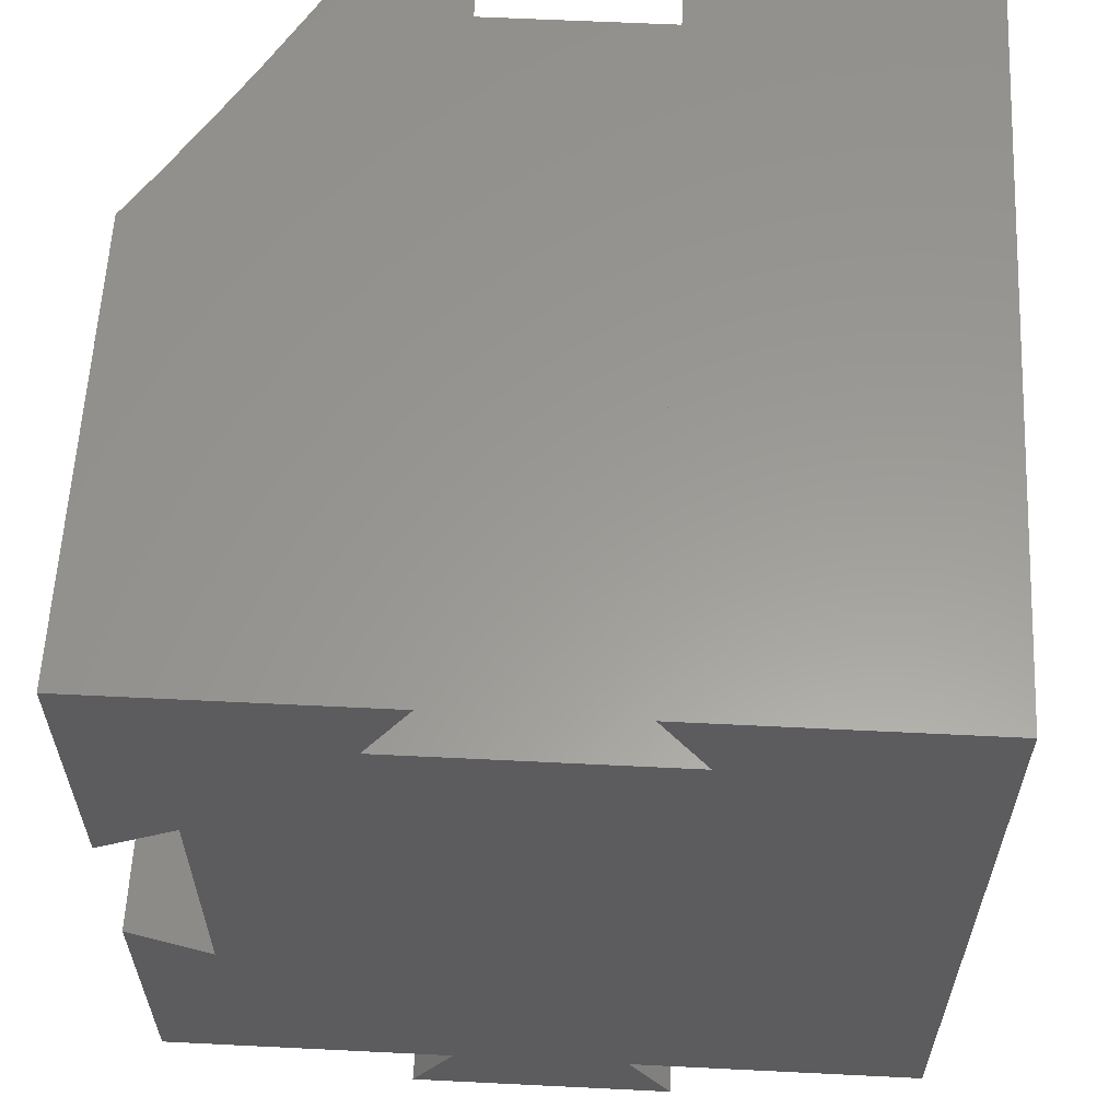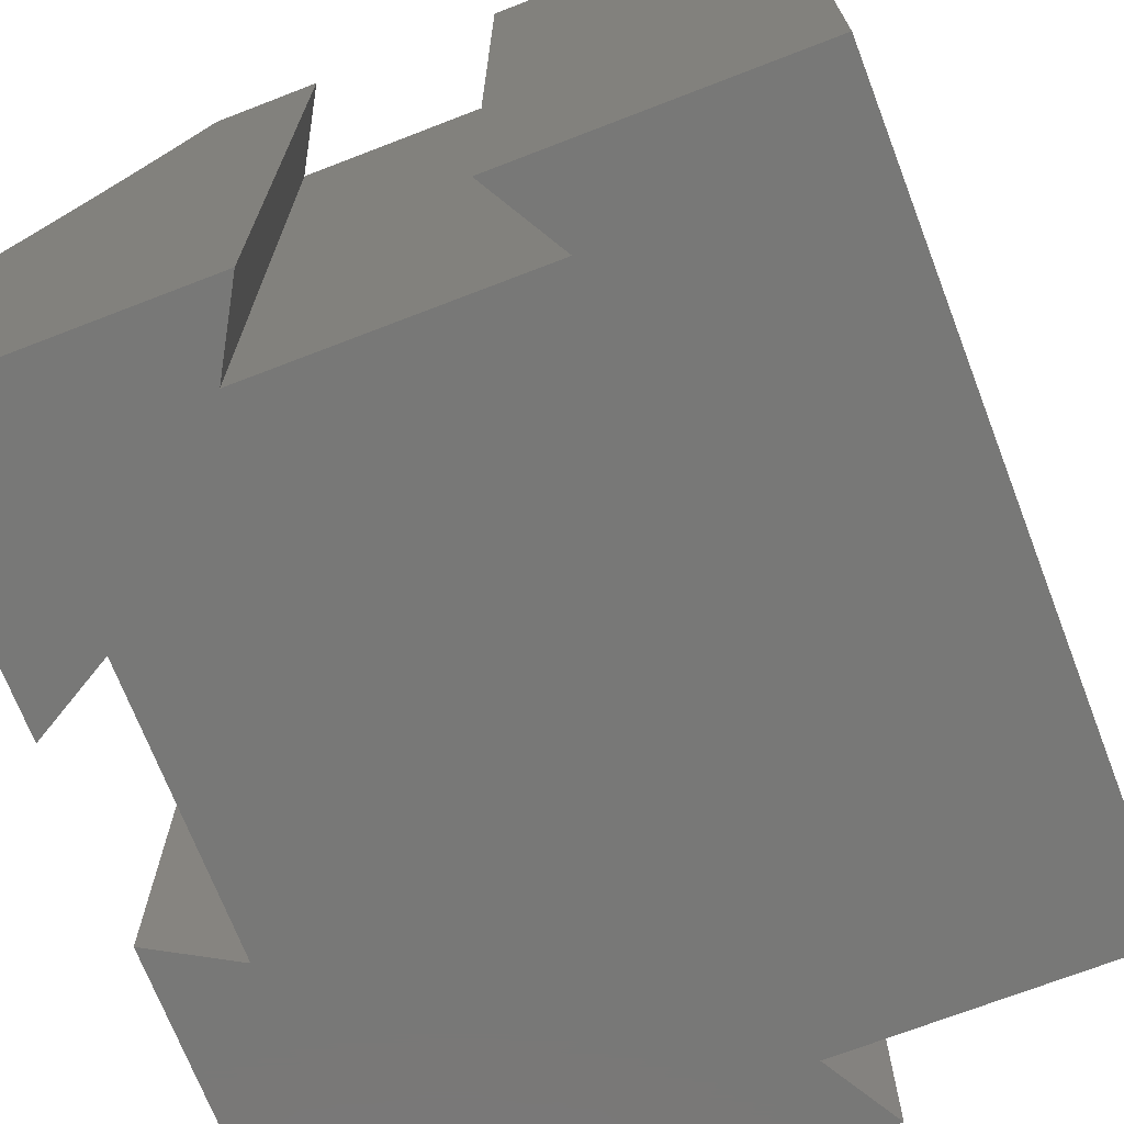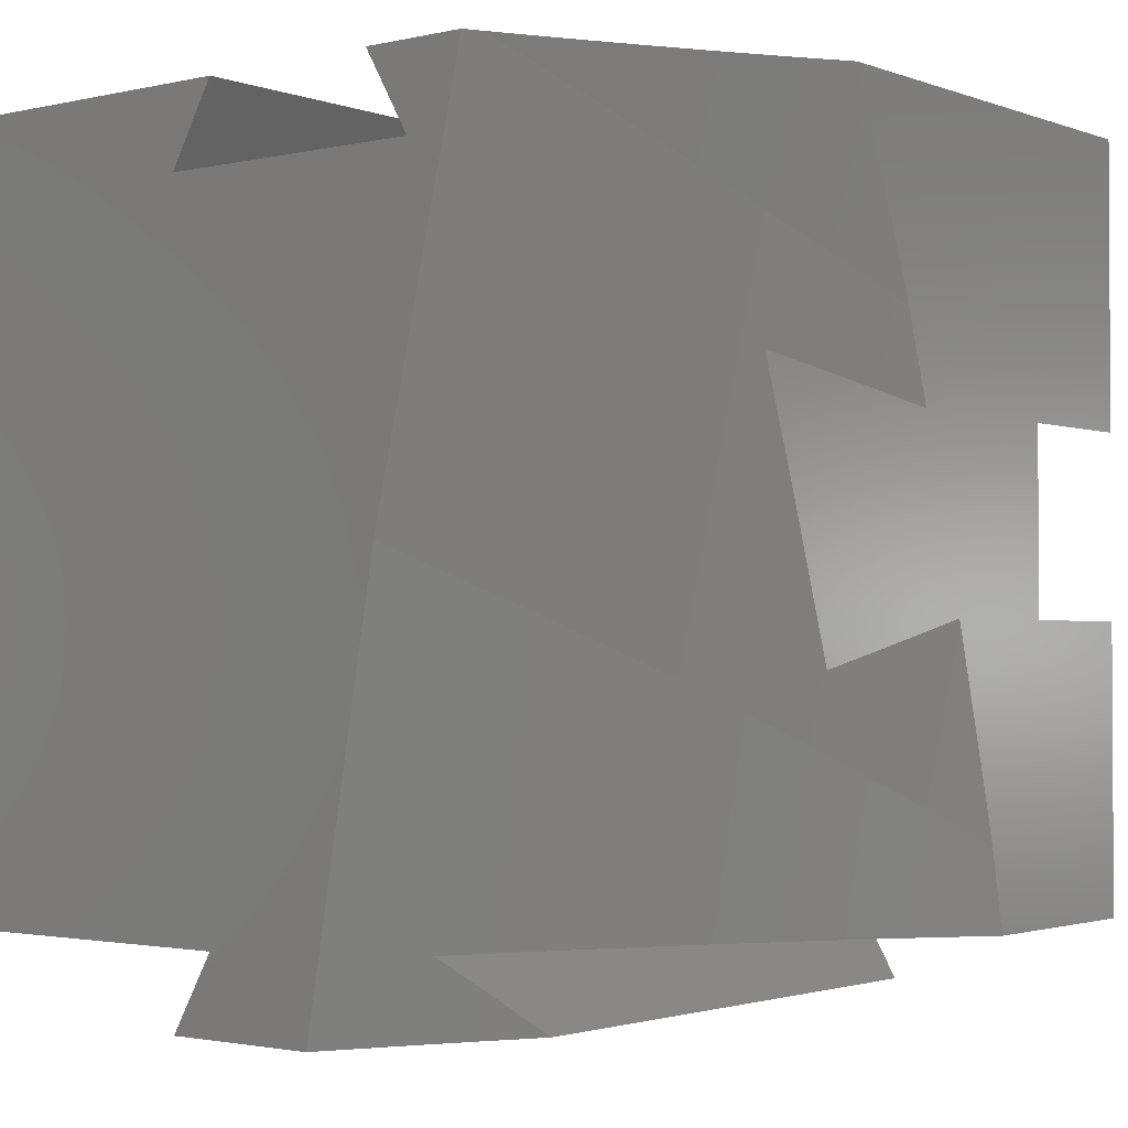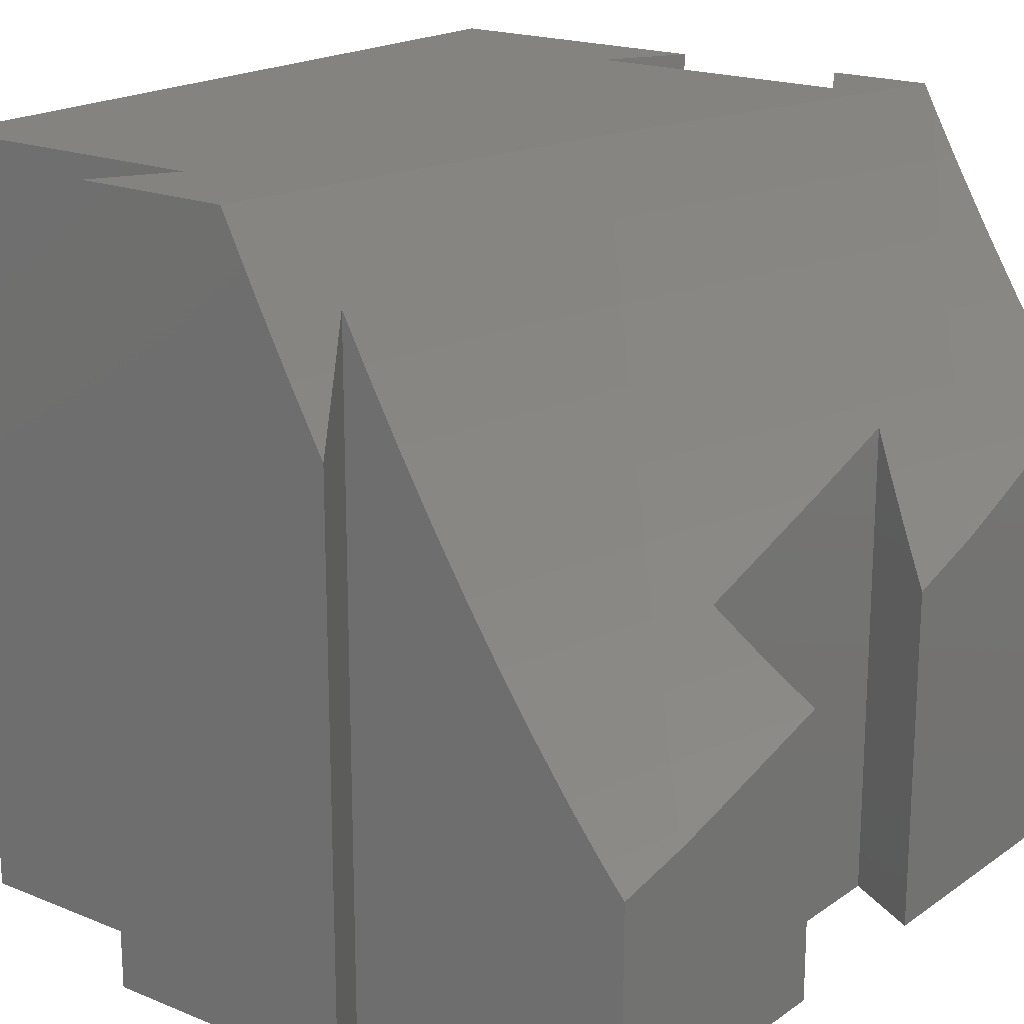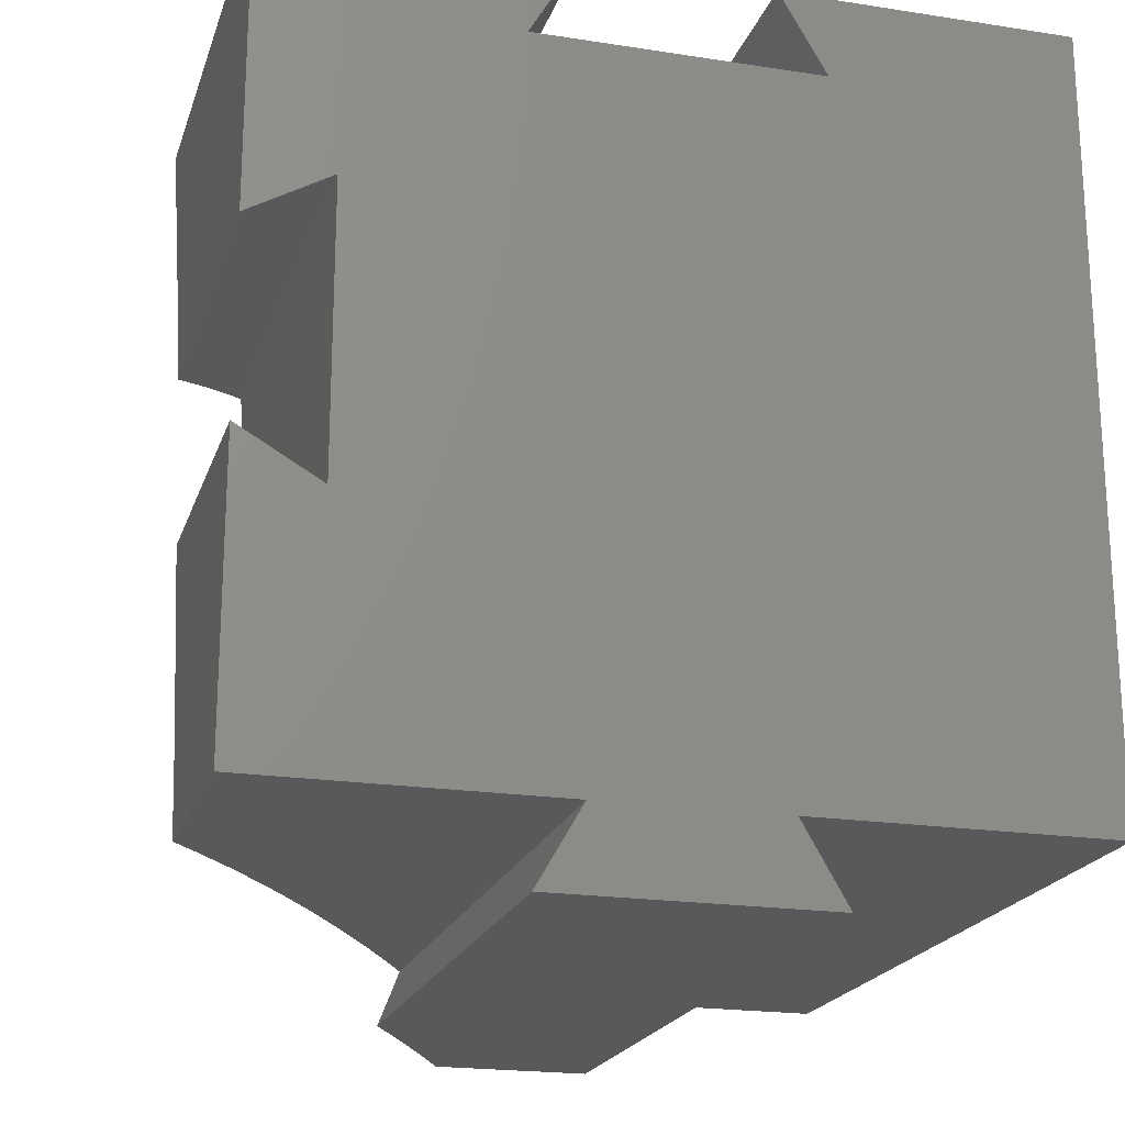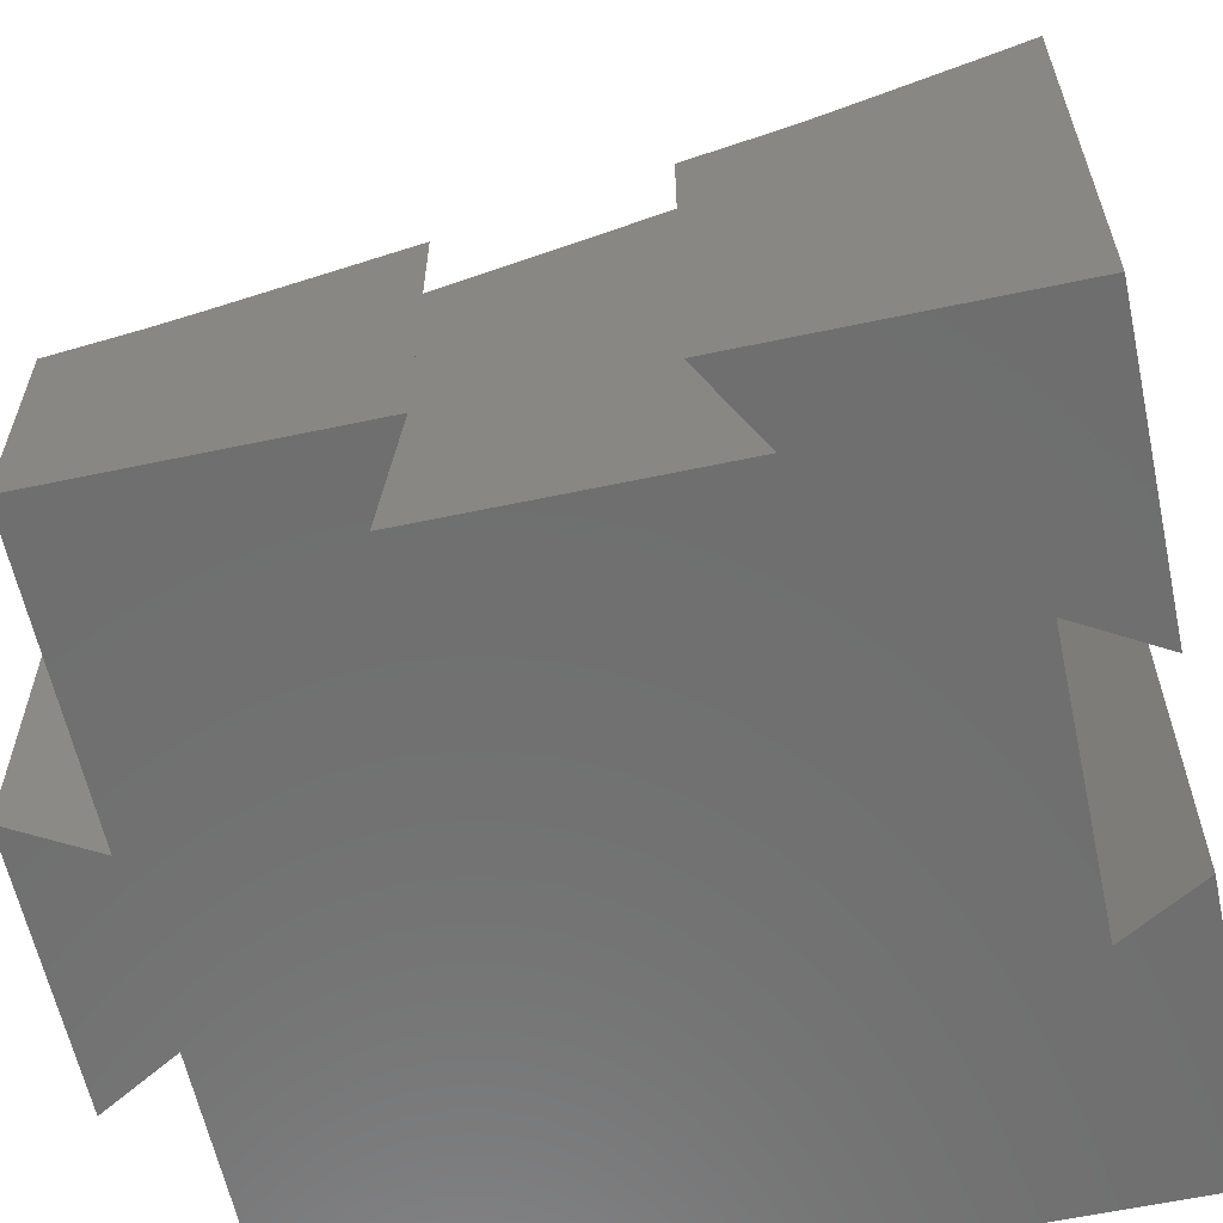
<metadata>
{"format":"stl","ext":"stl","renderer":"f3d","projection":"perspective","resolution":1024,"background":"white","views":[{"elev":59.9,"azim":-177.1,"up":"+Y"},{"elev":-70.9,"azim":-158.9,"up":"+Z"},{"elev":-1.9,"azim":38.6,"up":"+Y"},{"elev":18.9,"azim":37.7,"up":"+Z"},{"elev":-20.4,"azim":164.2,"up":"+Y"},{"elev":-60.9,"azim":102.2,"up":"+Z"}]}
</metadata>
<code>
# stl→obj: 104 verts, 204 faces
v -50 -50 0
v -50 50 99.8
v -50 50 0
v -50 -50 99.8
v 50 -12.92 37.89
v 50 -12.12 0
v 50 -12.12 38.13
v 50 -19.69 36
v 50 -34.1 32.01
v 50 -35.45 31.66
v 50 -50 0
v 50 -39.28 30.68
v 50 -50 28.49
v 50 45.68 58.03
v 50 50 0
v 50 50 59.91
v 50 41.13 56.16
v 50 28.3 50.9
v 50 27.32 50.53
v 50 23.61 49.1
v 50 12.12 0
v 50 12.12 45.43
v -12.12 50 0
v -12.12 50 99.8
v 27.08 50 97.57
v 12.12 50 99.8
v 25.91 50 99.8
v 27.52 50 96.77
v 30.89 50 90.7
v 31.24 50 90.09
v 35.99 50 81.91
v 36.82 50 80.54
v 12.12 50 0
v 41.09 50 73.53
v 42.4 50 71.47
v 46.18 50 65.57
v 47.99 50 62.88
v -11.55 -50 99.8
v -11.55 -50 0
v 11.55 -50 0
v 14.61 -50 81.91
v 11.55 -50 87.7
v 16.15 -50 79.12
v 19.25 -50 73.53
v 21.1 -50 70.35
v 23.89 -50 65.57
v 26.05 -50 62.04
v 28.52 -50 58.03
v 31.01 -50 54.19
v 33.15 -50 50.9
v 35.97 -50 46.8
v 37.78 -50 44.19
v 40.94 -50 39.88
v 42.4 -50 37.89
v 45.91 -50 33.43
v 47.03 -50 32.01
v -17.32 -60 99.8
v 3.629 -60 99.77
v 3.616 -60 99.8
v 8.215 -60 90.7
v 8.567 -60 90.03
v 12.86 -60 81.91
v 13.51 -60 80.74
v 17.32 -60 73.86
v -17.32 -60 0
v 17.32 -60 0
v 13.9 -54.07 81.91
v 14.7 -55.47 80
v 39.5 11.95 60.71
v 39.5 18.19 0
v 39.5 18.19 62.95
v 39.5 4.443 58.03
v 39.5 -3.959 55.18
v 39.5 -18.19 0
v 39.5 -16.65 50.9
v 39.5 -18.19 50.41
v 41.22 17.19 59.9
v 42.28 16.58 58.03
v 45.63 14.65 52.41
v 46.54 14.12 50.9
v 46.63 -14.07 41.95
v 44.66 -15.21 44.19
v 40.16 -17.8 49.61
v 18.19 39.5 0
v -18.19 39.5 99.8
v 18.19 39.5 99.8
v -18.19 39.5 0
v 13.57 -3.425 99.8
v 13.44 -4.018 99.8
v 29.92 46.72 90.7
v 17.35 -7.805 90.7
v 33.73 42.33 81.91
v 21.31 -11.63 81.91
v 37.54 37.94 73.53
v 25.27 -15.46 73.53
v 41.35 33.56 65.57
v 29.23 -19.28 65.57
v 45.16 29.17 58.03
v 33.19 -23.1 58.03
v 48.97 24.79 50.9
v 37.15 -26.91 50.9
v 41.11 -30.73 44.19
v 45.07 -34.54 37.89
v 49.03 -38.35 32.01
f 1 2 3
f 2 1 4
f 5 6 7
f 8 6 5
f 9 6 8
f 10 6 9
f 11 10 12
f 11 12 13
f 10 11 6
f 14 15 16
f 17 15 14
f 18 15 17
f 19 15 18
f 20 15 19
f 21 20 22
f 20 21 15
f 23 2 24
f 2 23 3
f 25 26 27
f 28 26 25
f 29 26 28
f 30 26 29
f 31 26 30
f 32 26 31
f 33 32 34
f 33 34 35
f 33 35 36
f 33 36 37
f 33 37 16
f 33 16 15
f 32 33 26
f 1 38 4
f 38 1 39
f 40 41 42
f 40 43 41
f 40 44 43
f 40 45 44
f 40 46 45
f 40 47 46
f 40 48 47
f 40 49 48
f 40 50 49
f 40 51 50
f 40 52 51
f 40 53 52
f 40 54 53
f 40 55 54
f 40 56 55
f 40 13 56
f 13 40 11
f 57 58 59
f 57 60 58
f 57 61 60
f 57 62 61
f 57 63 62
f 57 64 63
f 65 64 57
f 64 65 66
f 65 38 39
f 38 65 57
f 67 40 42
f 68 40 67
f 64 40 68
f 40 64 66
f 69 70 71
f 72 70 69
f 73 70 72
f 74 73 75
f 74 75 76
f 73 74 70
f 70 77 71
f 70 78 77
f 70 79 78
f 70 80 79
f 70 22 80
f 22 70 21
f 74 7 6
f 7 74 81
f 81 74 82
f 82 74 83
f 83 74 76
f 84 85 86
f 85 84 87
f 85 23 24
f 23 85 87
f 84 26 33
f 26 84 86
f 24 2 85
f 27 26 86
f 86 88 27
f 85 88 86
f 88 85 89
f 89 38 59
f 4 89 85
f 4 85 2
f 89 4 38
f 59 38 57
f 66 39 40
f 39 66 65
f 11 74 6
f 74 84 70
f 40 74 11
f 39 74 40
f 87 74 39
f 74 87 84
f 87 39 1
f 70 15 21
f 84 15 70
f 15 84 33
f 87 3 23
f 3 87 1
f 90 28 25
f 90 29 28
f 27 90 25
f 90 27 88
f 91 88 89
f 91 90 88
f 59 91 89
f 91 59 58
f 60 91 58
f 30 29 90
f 90 31 30
f 31 90 92
f 92 90 91
f 93 92 91
f 60 93 91
f 93 60 61
f 61 42 93
f 61 67 42
f 67 61 62
f 93 42 41
f 32 31 92
f 92 34 32
f 34 92 94
f 94 92 93
f 95 94 93
f 41 95 93
f 95 41 43
f 62 68 67
f 68 62 63
f 44 95 43
f 64 68 63
f 35 34 94
f 94 36 35
f 36 94 96
f 96 94 95
f 97 96 95
f 44 97 95
f 97 44 45
f 46 97 45
f 37 36 96
f 37 14 16
f 96 14 37
f 14 96 98
f 96 71 98
f 71 97 69
f 97 71 96
f 98 71 77
f 97 72 69
f 72 97 99
f 78 98 77
f 46 99 97
f 99 46 47
f 48 99 47
f 17 14 98
f 98 18 17
f 18 98 100
f 78 100 98
f 100 78 79
f 73 72 99
f 99 75 73
f 75 99 101
f 80 100 79
f 48 101 99
f 101 48 49
f 50 101 49
f 19 18 100
f 20 19 100
f 80 20 100
f 20 80 22
f 75 101 76
f 83 76 101
f 102 83 101
f 83 102 82
f 50 102 101
f 102 50 51
f 52 102 51
f 81 82 102
f 81 5 7
f 102 5 81
f 5 102 103
f 52 103 102
f 103 52 53
f 54 103 53
f 8 5 103
f 103 9 8
f 9 103 104
f 54 104 103
f 104 54 55
f 56 104 55
f 10 9 104
f 12 10 104
f 56 12 104
f 12 56 13

</code>
